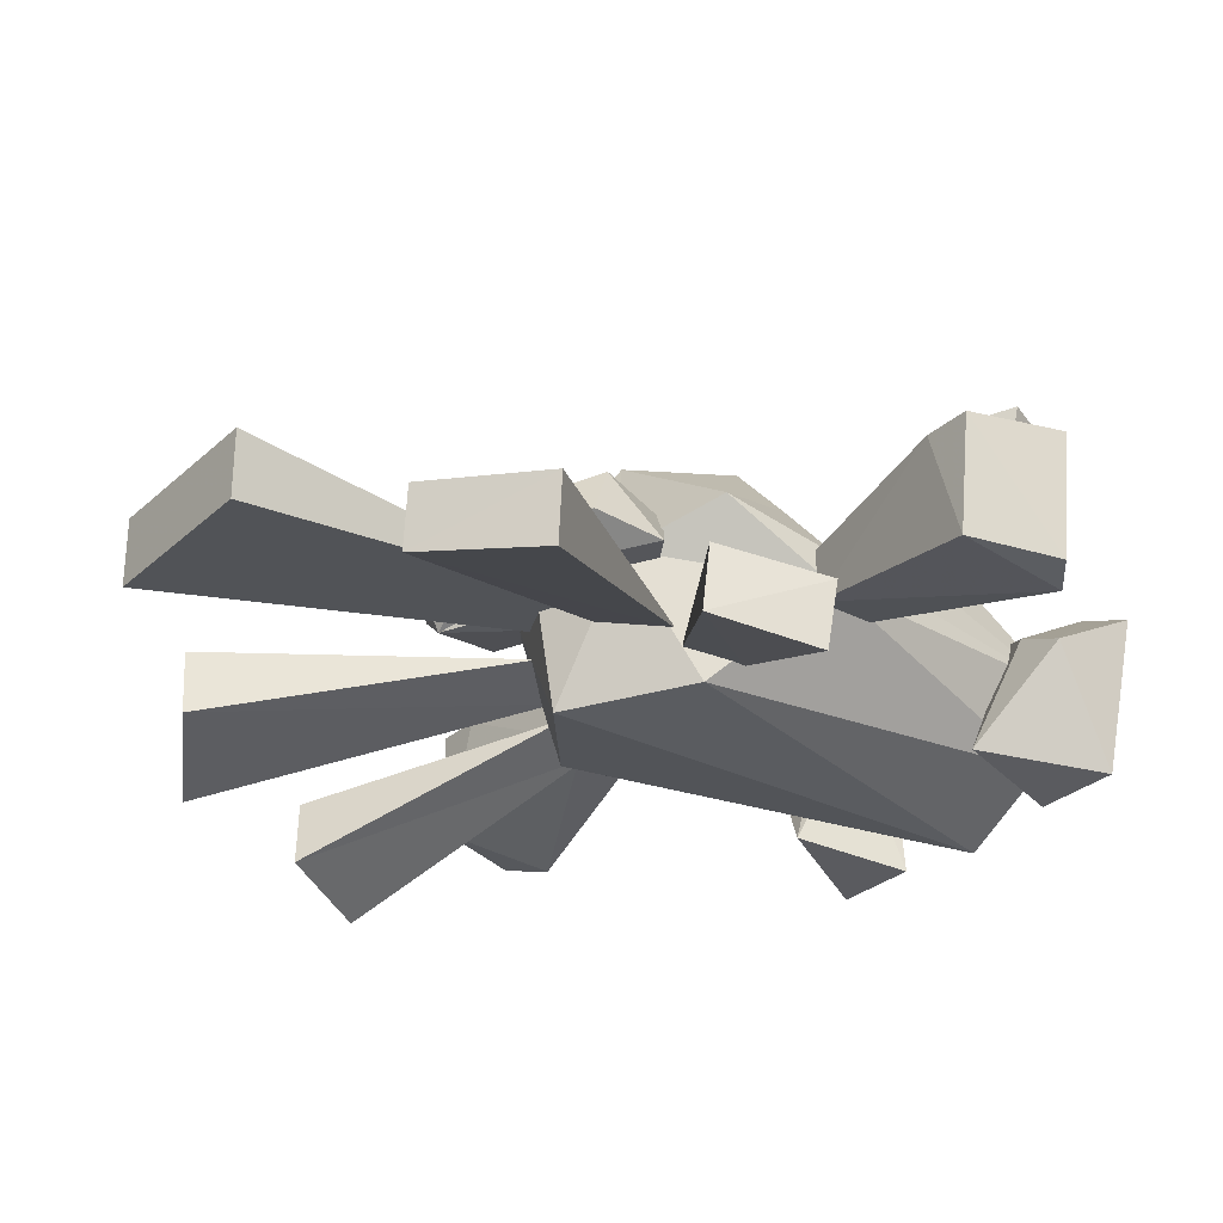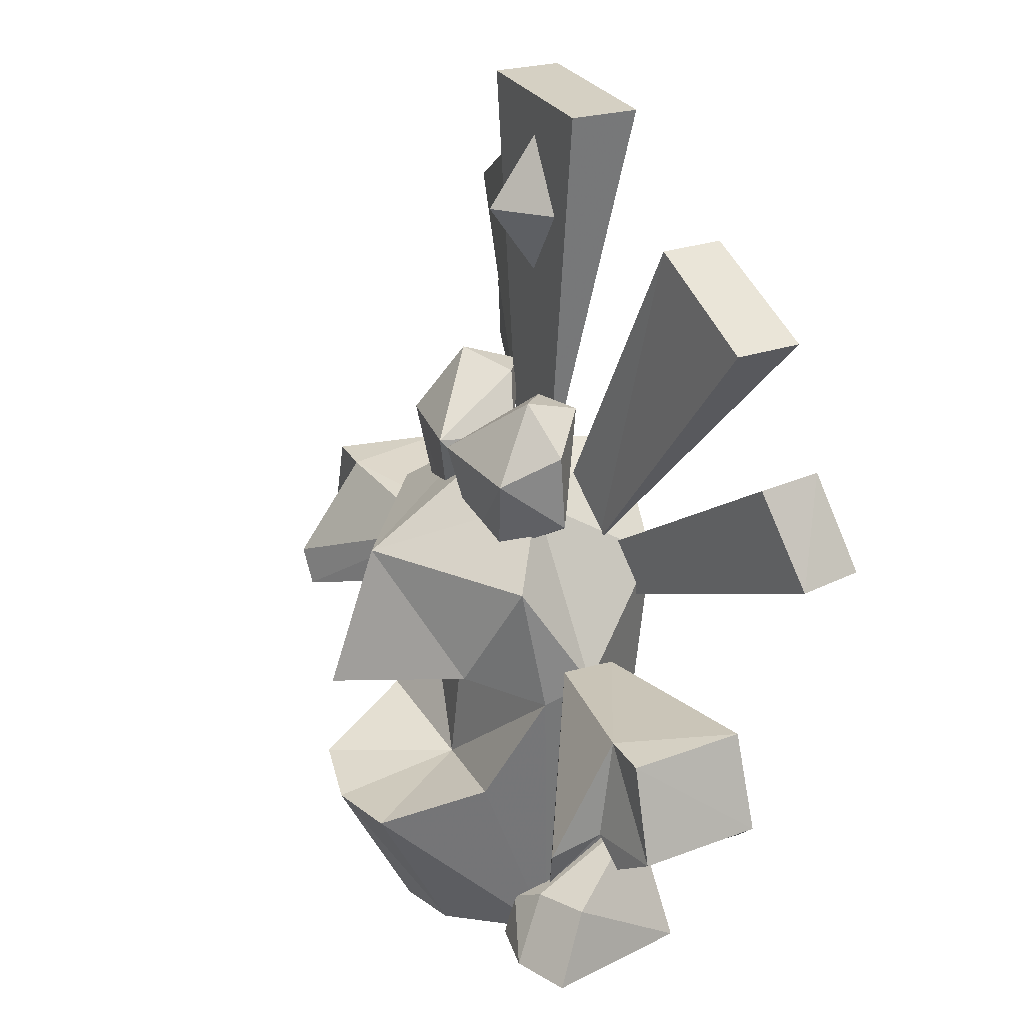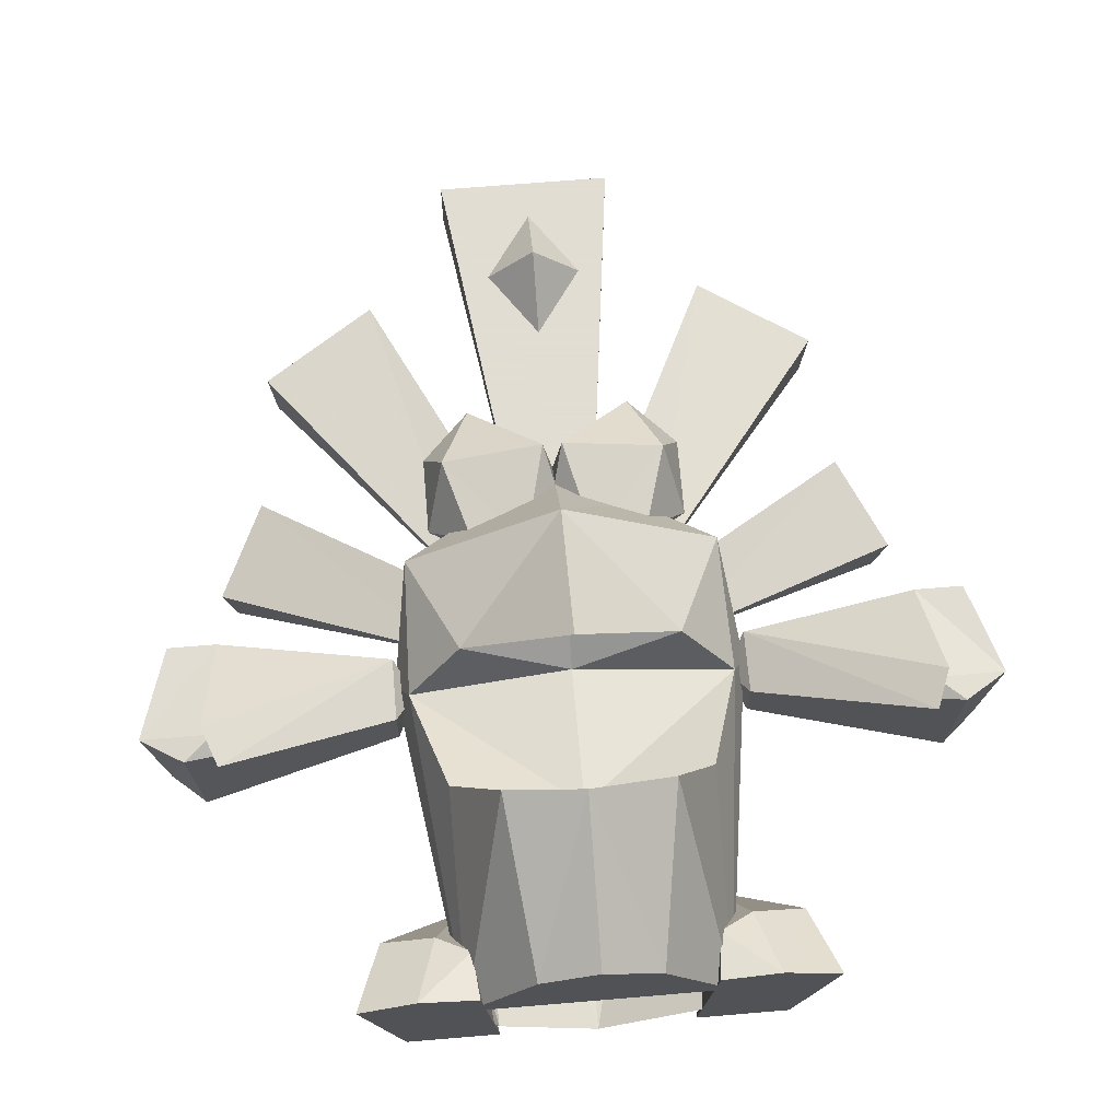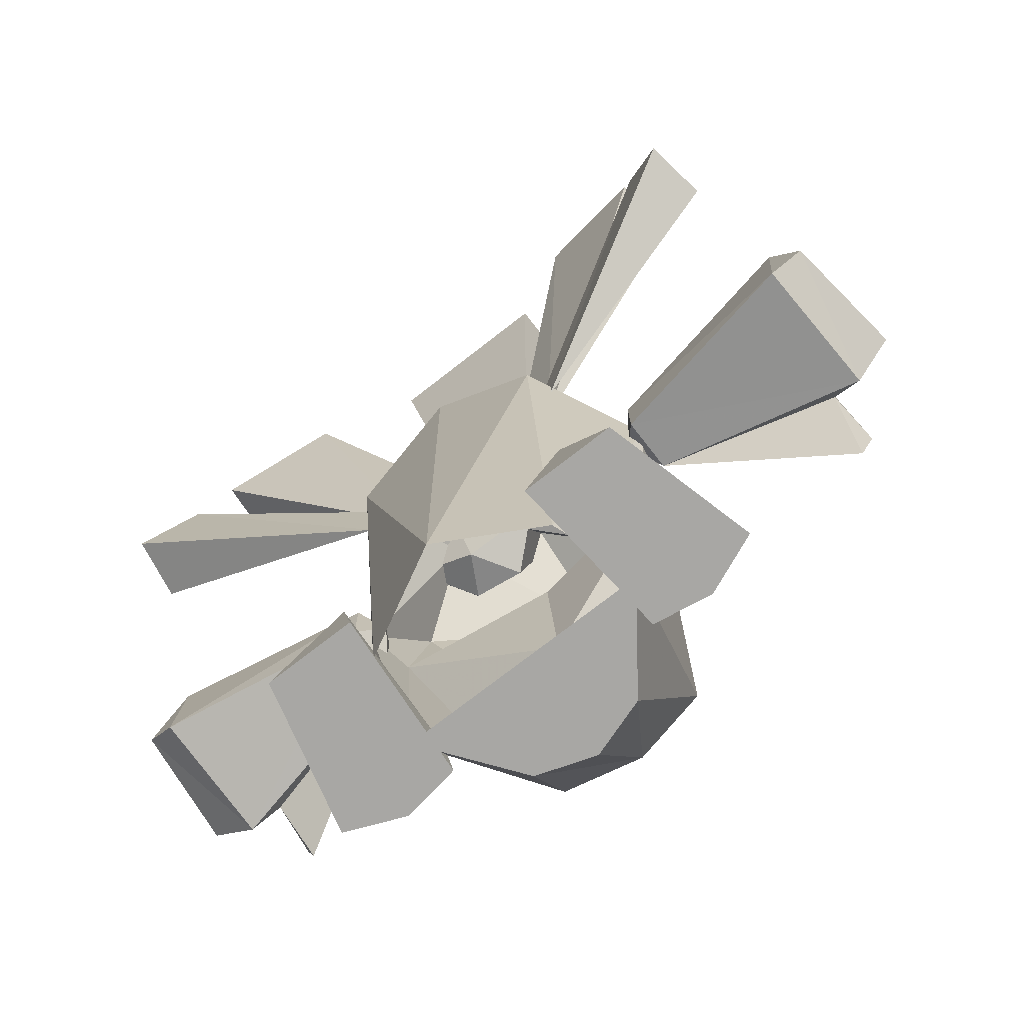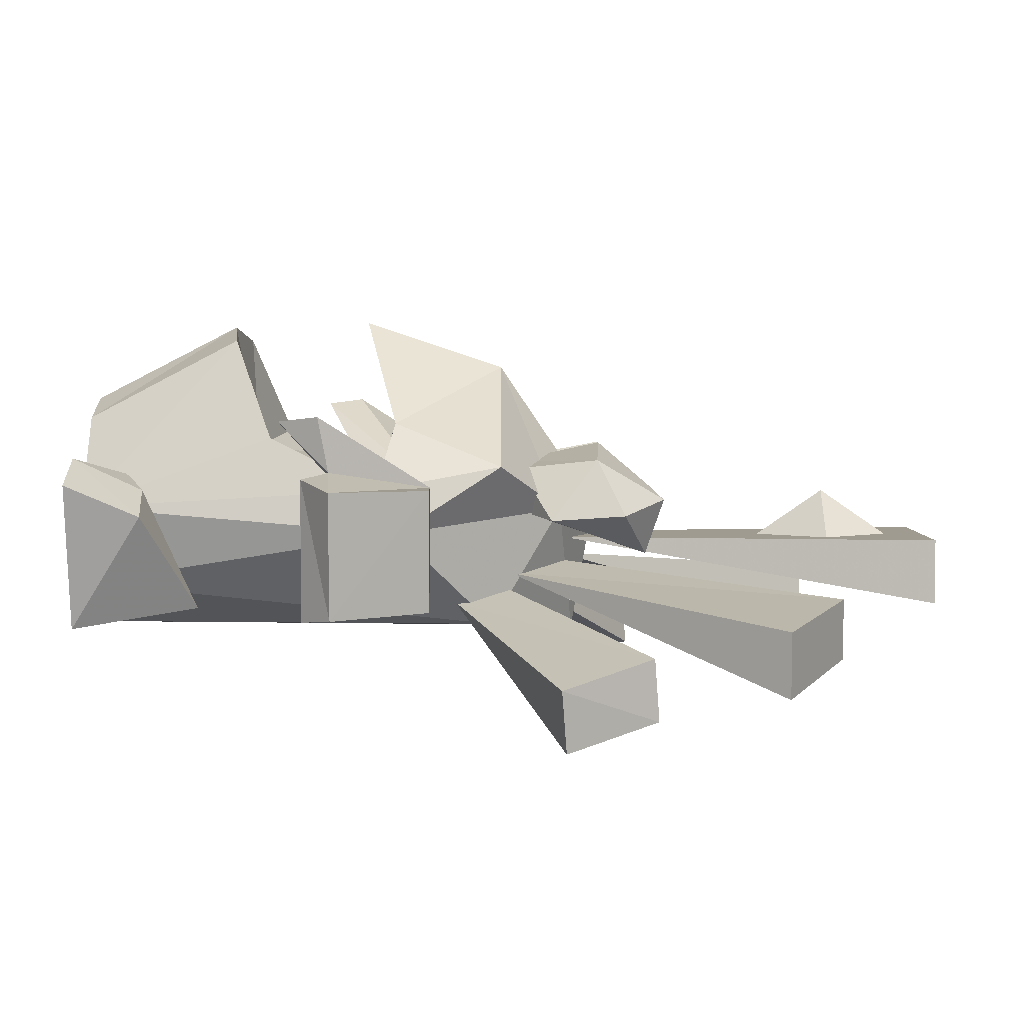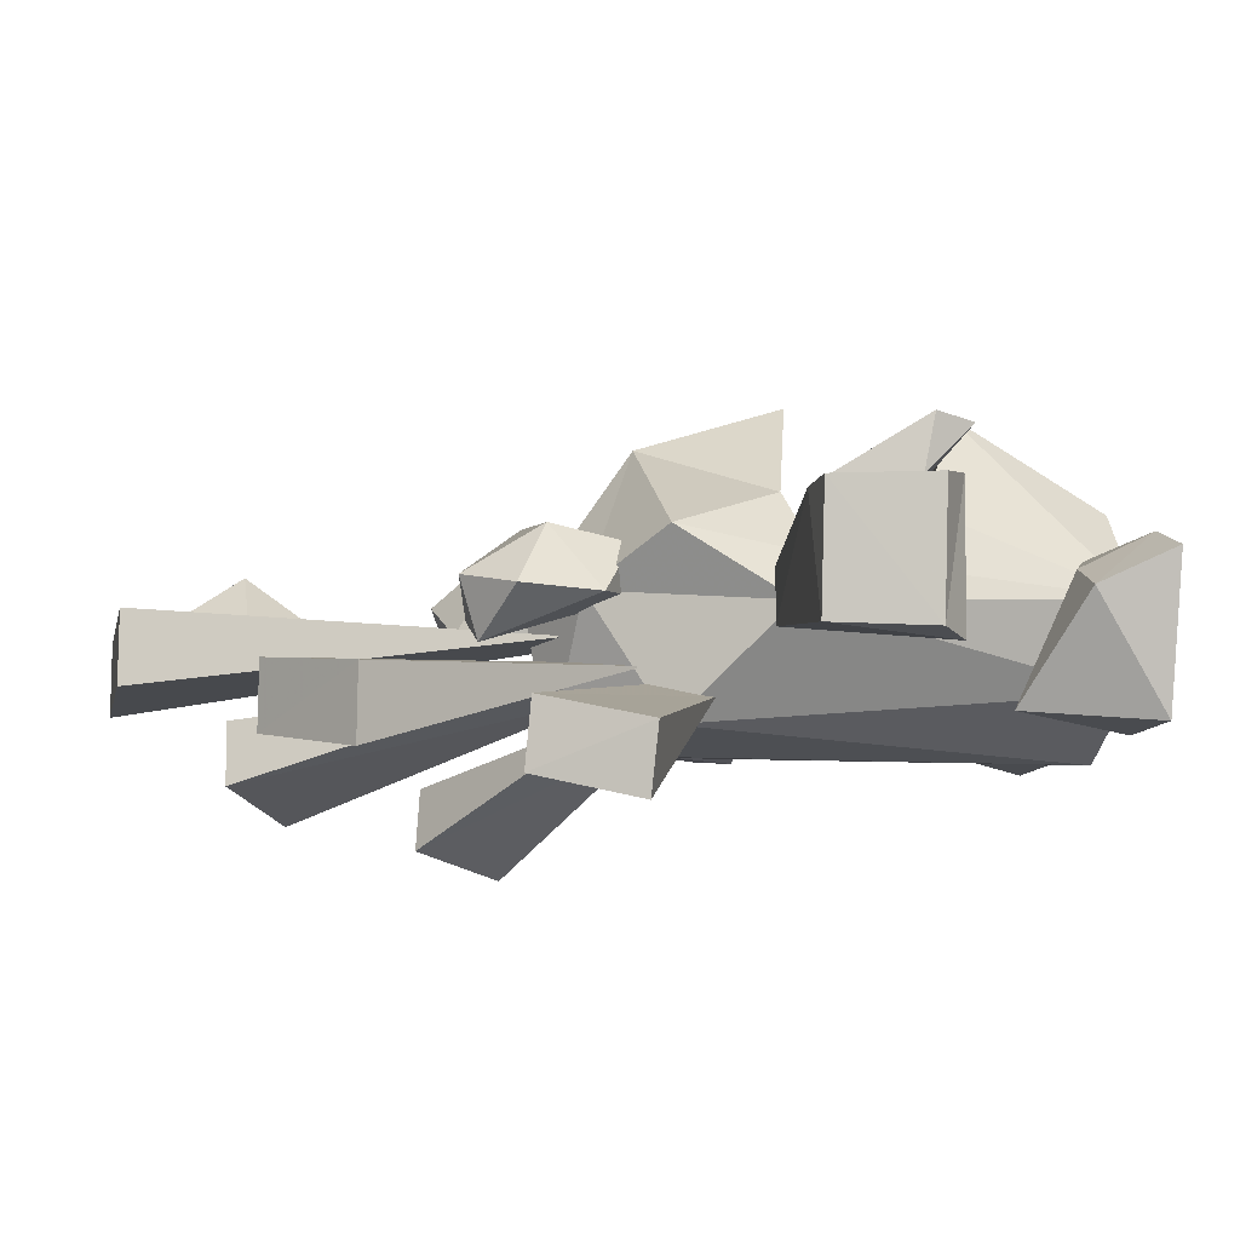
<metadata>
{"format":"obj","ext":"obj","renderer":"f3d","projection":"perspective","resolution":1024,"background":"white","views":[{"elev":-29.3,"azim":-127.4,"up":"+Z"},{"elev":26.4,"azim":65.9,"up":"+Y"},{"elev":68.1,"azim":-4.8,"up":"+Z"},{"elev":-74.6,"azim":-142.1,"up":"+Y"},{"elev":4.2,"azim":89.7,"up":"+Z"},{"elev":-10.7,"azim":-102.2,"up":"+Z"}]}
</metadata>
<code>
v 0 36 22
v -26 41 25
v -16 33 46
v 17 33 46
v 26 41 25
v 0 31 49
v -26 41 25
v -16 33 46
v 26 41 25
v 0 31 49
v -16 33 46
v 17 33 46
v 17 33 46
v 0 36 22
v -26 41 25
v 26 41 25
v 33 64 14
v 0 65 19
v -33 64 14
v 12 0 29
v 12 0 29
v 0 0 33
v -12 0 29
v 33 64 14
v 26 0 10
v -33 64 14
v -12 0 29
v -26 0 10
v -36 73 0
v -32 67 5
v -36 60 0
v -78 77 -7
v -77 52 -9
v -84 58 -8
v -32 67 5
v -36 60 11
v -36 60 0
v -84 58 -8
v -77 52 -9
v -78 52 19
v -87 58 17
v -81 77 17
v -71 77 17
v -78 77 -7
v -36 73 0
v -36 73 11
v -72 57 20
v -70 47 30
v -87 58 17
v -78 52 19
v -72 57 20
v -32 67 5
v -36 73 11
v -36 60 11
v -71 77 17
v -81 77 17
v -73 55 31
v -70 47 30
v -84 58 -8
v -87 58 17
v -81 77 17
v -78 77 -7
v -73 55 31
v -71 77 17
v -72 57 20
v -70 47 30
v 39 0 -15
v 20 0 -15
v 26 25 -12
v 24 10 17
v 23 0 19
v 35 0 21
v 31 14 14
v 42 15 9
v 26 25 -12
v 47 0 16
v 20 0 -15
v 47 0 16
v 35 0 21
v 47 0 16
v 39 0 -15
v 42 15 9
v 39 0 -15
v 23 0 19
v 26 25 -12
v 24 10 17
v 23 0 19
v 15 123 -1
v 27 102 7
v 13 93 9
v 13 93 9
v -3 97 10
v 15 123 -1
v -1 112 7
v 7 124 4
v 7 93 19
v -3 97 10
v 7 93 19
v 2 113 23
v 2 113 23
v -1 112 7
v 2 113 23
v 23 112 20
v 17 127 11
v 7 124 4
v 17 127 11
v 15 123 -1
v 27 102 7
v 18 95 18
v 13 93 9
v 17 127 11
v 27 118 8
v 15 123 -1
v 18 95 18
v 23 112 20
v 7 93 19
v 18 95 18
v 7 93 19
v 13 93 9
v 2 113 23
v 17 127 11
v 7 124 4
v 7 93 19
v 23 112 20
v 2 113 23
v 2 113 23
v 7 124 4
v -1 112 7
v 23 112 20
v 18 95 18
v 27 102 7
v 17 127 11
v 23 112 20
v 27 118 8
v 27 118 8
v 23 112 20
v 27 102 7
v 27 118 8
v 27 102 7
v 15 123 -1
v -13 93 9
v -27 102 7
v -15 123 -1
v -15 123 -1
v 3 97 10
v -13 93 9
v -7 124 4
v 1 112 7
v -7 93 19
v -2 113 23
v -7 93 19
v 3 97 10
v 1 112 7
v -2 113 23
v -17 127 11
v -23 112 20
v -2 113 23
v -15 123 -1
v -17 127 11
v -7 124 4
v -13 93 9
v -18 95 18
v -27 102 7
v -15 123 -1
v -27 118 8
v -17 127 11
v -7 93 19
v -23 112 20
v -18 95 18
v -13 93 9
v -7 93 19
v -18 95 18
v -7 124 4
v -17 127 11
v -2 113 23
v -2 113 23
v -23 112 20
v -7 93 19
v 1 112 7
v -7 124 4
v -2 113 23
v -27 102 7
v -18 95 18
v -23 112 20
v -27 118 8
v -23 112 20
v -17 127 11
v -27 102 7
v -23 112 20
v -27 118 8
v -15 123 -1
v -27 102 7
v -27 118 8
v -74 103 -23
v -63 123 -31
v -72 104 -36
v -64 122 -18
v -63 123 -31
v -64 122 -18
v -74 103 -23
v -72 104 -36
v -63 123 -31
v -72 104 -36
v -74 103 -23
v -64 122 -18
v -18 91 -8
v -24 81 -11
v -24 81 -11
v -18 91 -8
v -24 81 -11
v -18 91 -8
v -19 103 -1
v -24 81 -11
v -18 91 -8
v -61 150 -13
v -36 164 -22
v -60 150 -27
v -37 164 -9
v -36 164 -22
v -37 164 -9
v -61 150 -13
v -60 150 -27
v -36 164 -22
v -60 150 -27
v -61 150 -13
v -37 164 -9
v -9 104 -3
v -19 93 -5
v -19 93 -5
v -9 104 -3
v -19 93 -5
v -9 104 -3
v -5 113 4
v -19 93 -5
v -9 104 -3
v 18 187 2
v -19 187 -12
v -19 187 2
v 18 187 -12
v 0 180 1
v 0 164 12
v 11 164 1
v 0 164 12
v 0 148 1
v 11 164 1
v -11 164 1
v 0 148 1
v 0 164 12
v -11 164 1
v 0 164 12
v 0 180 1
v 18 187 -12
v 18 187 2
v -19 187 2
v -19 187 -12
v -19 187 2
v 18 187 2
v 18 187 -12
v -19 187 -12
v -8 105 2
v 8 105 2
v 8 105 2
v -8 105 2
v -8 105 2
v 8 105 2
v -8 105 2
v 8 105 2
v -19 108 8
v 60 150 -27
v 36 164 -22
v 61 150 -13
v 37 164 -9
v 37 164 -9
v 36 164 -22
v 60 150 -27
v 61 150 -13
v 36 164 -22
v 60 150 -27
v 37 164 -9
v 61 150 -13
v 9 104 -3
v 19 93 -5
v 9 104 -3
v 19 93 -5
v 19 93 -5
v 9 104 -3
v 9 104 -3
v 19 93 -5
v 5 113 4
v 72 104 -36
v 63 123 -31
v 74 103 -23
v 64 122 -18
v 64 122 -18
v 63 123 -31
v 72 104 -36
v 74 103 -23
v 63 123 -31
v 72 104 -36
v 64 122 -18
v 74 103 -23
v 18 91 -8
v 24 81 -11
v 18 91 -8
v 24 81 -11
v 24 81 -11
v 18 91 -8
v 18 91 -8
v 24 81 -11
v 19 103 -1
v -26 25 -12
v -20 0 -15
v -39 0 -15
v -35 0 21
v -23 0 19
v -24 10 17
v -26 25 -12
v -42 15 9
v -31 14 14
v -47 0 16
v -35 0 21
v -47 0 16
v -20 0 -15
v -42 15 9
v -39 0 -15
v -47 0 16
v -39 0 -15
v -23 0 19
v -24 10 17
v -26 25 -12
v -23 0 19
v 36 60 0
v 32 67 5
v 36 73 0
v 84 58 -8
v 77 52 -9
v 78 77 -7
v 36 60 0
v 36 60 11
v 32 67 5
v 78 52 19
v 77 52 -9
v 84 58 -8
v 87 58 17
v 78 77 -7
v 71 77 17
v 81 77 17
v 36 73 11
v 36 73 0
v 70 47 30
v 72 57 20
v 72 57 20
v 78 52 19
v 87 58 17
v 36 60 11
v 36 73 11
v 32 67 5
v 81 77 17
v 71 77 17
v 73 55 31
v 70 47 30
v 81 77 17
v 87 58 17
v 84 58 -8
v 78 77 -7
v 72 57 20
v 71 77 17
v 73 55 31
v 70 47 30
v 0 65 19
v 33 64 14
v 22 68 28
v -22 68 28
v 0 76 29
v 0 61 50
v -33 64 14
v 0 61 50
v 0 91 40
v -22 68 28
v -32 91 19
v -33 64 14
v 33 64 14
v 36 69 5
v 32 91 19
v 26 0 10
v -26 0 10
v -36 69 5
v 22 68 28
v 21 0 -7
v 22 89 -16
v -22 89 -16
v -20 0 -7
v 0 107 -19
v -17 104 9
v 0 112 9
v 17 104 9
v 0 91 40
v 22 68 28
v 32 91 19
v -32 91 19
v -22 68 28
v 0 91 40
v 32 91 19
v 17 104 9
v 0 112 9
v 0 61 50
v 22 68 28
v -22 68 28
v -17 104 9
v -32 91 19
v 0 107 -19
v 0 0 -18
v -22 89 -16
v 22 89 -16
v 21 0 -7
v -20 0 -7
v 0 0 10
v 12 0 29
v 0 0 33
v 26 0 10
v -12 0 29
v -26 0 10
f 1 2 3
f 4 5 1
f 6 4 1
f 1 3 6
f 7 28 8
f 28 27 8
f 7 26 28
f 9 25 24
f 10 11 23
f 22 10 23
f 22 21 10
f 21 12 10
f 13 20 25
f 9 13 25
f 14 19 15
f 18 19 14
f 18 14 17
f 16 17 14
f 29 30 31
f 32 33 34
f 33 29 31
f 33 32 29
f 35 36 37
f 38 39 40
f 38 40 41
f 42 43 44
f 40 37 36
f 39 37 40
f 45 46 35
f 46 45 43
f 45 44 43
f 47 36 48
f 49 50 51
f 52 53 54
f 55 56 49
f 57 53 55
f 55 49 51
f 50 54 51
f 58 54 53
f 57 58 53
f 59 60 61
f 59 61 62
f 63 64 65
f 66 63 65
f 67 68 69
f 70 71 72
f 73 74 75
f 72 76 74
f 73 75 70
f 73 72 74
f 73 70 72
f 77 78 79
f 80 81 82
f 83 78 77
f 77 79 84
f 85 77 86
f 77 87 86
f 81 85 82
f 88 89 90
f 91 92 93
f 94 95 93
f 91 96 92
f 97 98 99
f 97 100 101
f 102 103 104
f 105 106 107
f 108 109 110
f 111 112 113
f 114 115 116
f 117 118 119
f 120 121 122
f 123 124 125
f 126 127 128
f 129 130 131
f 132 133 134
f 135 136 137
f 138 139 140
f 141 142 143
f 144 145 146
f 144 147 148
f 145 149 146
f 150 151 152
f 153 154 152
f 155 156 157
f 158 159 160
f 161 162 163
f 164 165 166
f 167 168 169
f 170 171 172
f 173 174 175
f 176 177 178
f 179 180 181
f 182 183 184
f 185 186 187
f 188 189 190
f 191 192 193
f 194 195 196
f 197 195 194
f 198 199 211
f 210 200 201
f 209 208 202
f 202 208 203
f 204 207 205
f 205 207 206
f 215 216 217
f 218 216 215
f 219 220 232
f 231 221 222
f 230 229 223
f 223 229 224
f 225 228 226
f 226 228 227
f 236 237 238
f 239 237 236
f 240 241 242
f 243 244 245
f 246 247 248
f 249 250 251
f 252 253 265
f 264 254 255
f 263 262 256
f 256 262 257
f 258 261 259
f 259 261 260
f 269 270 271
f 271 270 272
f 286 273 274
f 275 276 285
f 277 284 283
f 278 284 277
f 279 282 280
f 281 282 279
f 290 291 292
f 292 291 293
f 307 294 295
f 296 297 306
f 298 305 304
f 299 305 298
f 300 303 301
f 302 303 300
f 311 312 313
f 314 315 316
f 317 318 319
f 318 320 314
f 316 317 319
f 318 314 319
f 314 316 319
f 321 322 323
f 324 325 326
f 323 322 327
f 328 321 323
f 329 323 330
f 329 331 323
f 324 330 325
f 332 333 334
f 335 336 337
f 332 334 336
f 334 337 336
f 338 339 340
f 341 342 343
f 344 341 343
f 345 346 347
f 339 338 341
f 341 338 342
f 340 348 349
f 346 349 348
f 346 345 349
f 350 339 351
f 352 353 354
f 355 356 357
f 354 358 359
f 359 356 360
f 352 354 359
f 352 355 353
f 356 355 361
f 356 361 360
f 362 363 364
f 365 362 364
f 366 367 368
f 366 368 369
f 370 371 372
f 373 374 375
f 373 376 370
f 374 377 378
f 374 372 375
f 372 374 370
f 370 374 373
f 379 380 381
f 382 383 384
f 383 382 385
f 386 381 387
f 380 387 381
f 382 384 388
f 389 390 383
f 391 392 387
f 392 386 387
f 393 394 395
f 390 393 396
f 393 395 396
f 390 396 383
f 389 383 385
f 383 396 384
f 380 394 387
f 387 394 391
f 393 391 394
f 397 398 399
f 400 401 397
f 402 403 404
f 405 402 404
f 402 406 407
f 408 406 402
f 409 402 405
f 409 410 402
f 411 412 413
f 414 415 412
f 412 416 413
f 411 414 412
f 417 418 419
f 417 420 418
f 417 419 421
f 421 422 417

</code>
